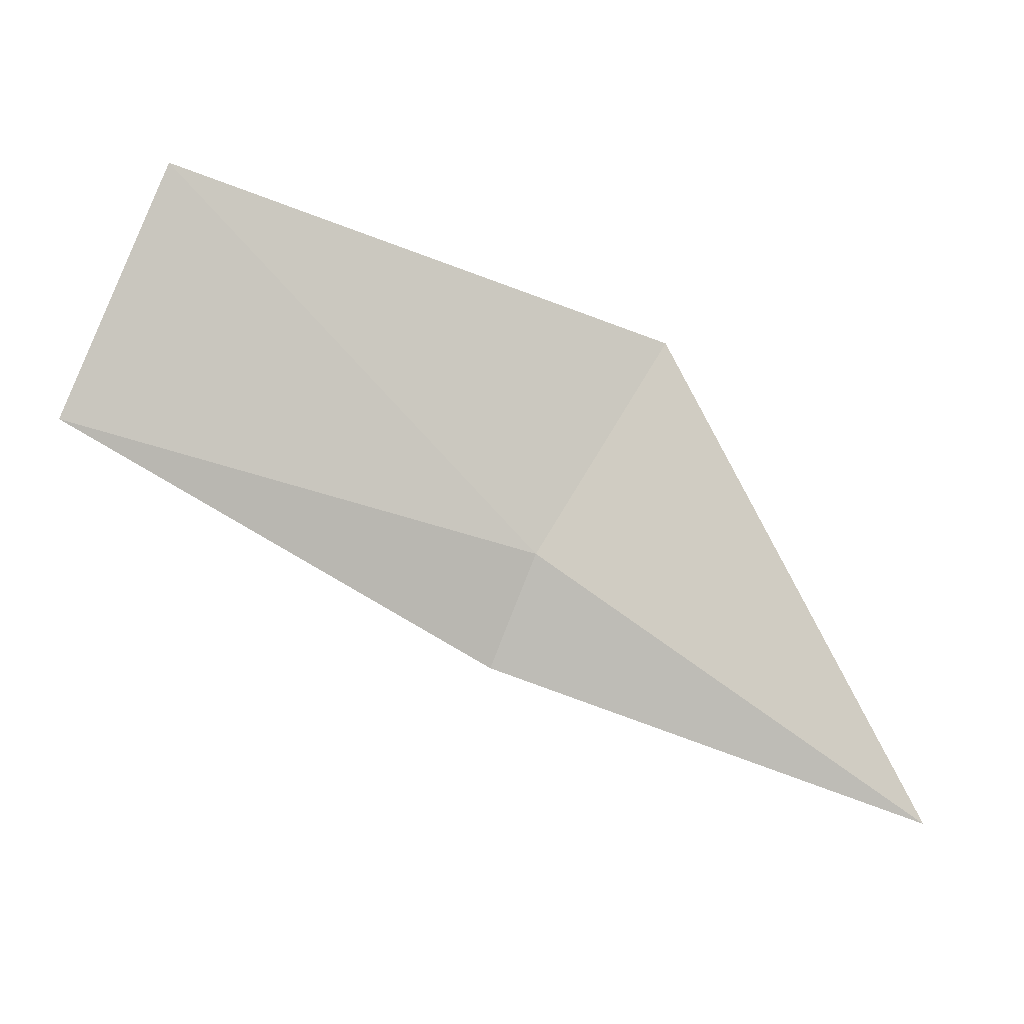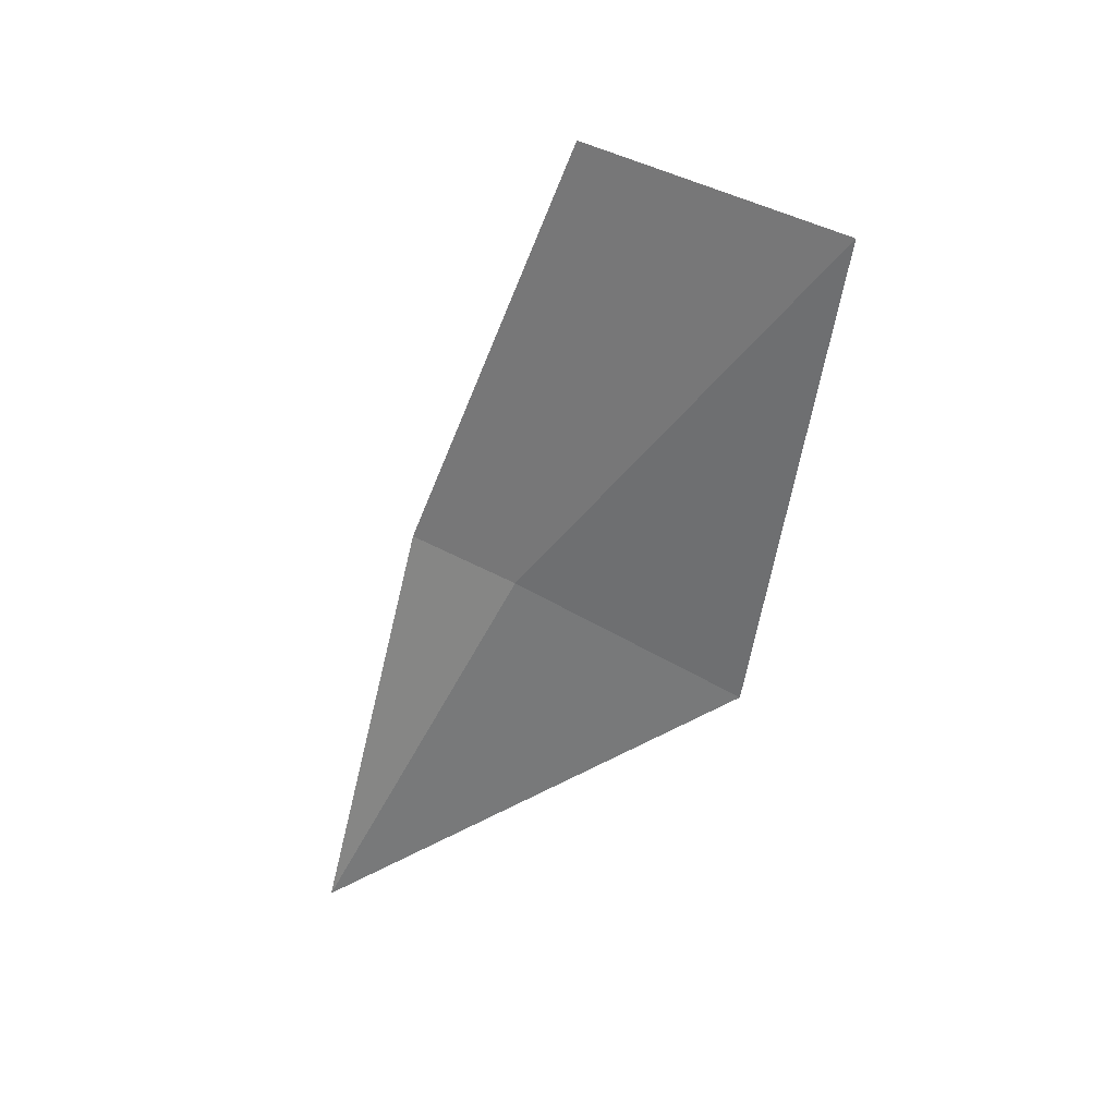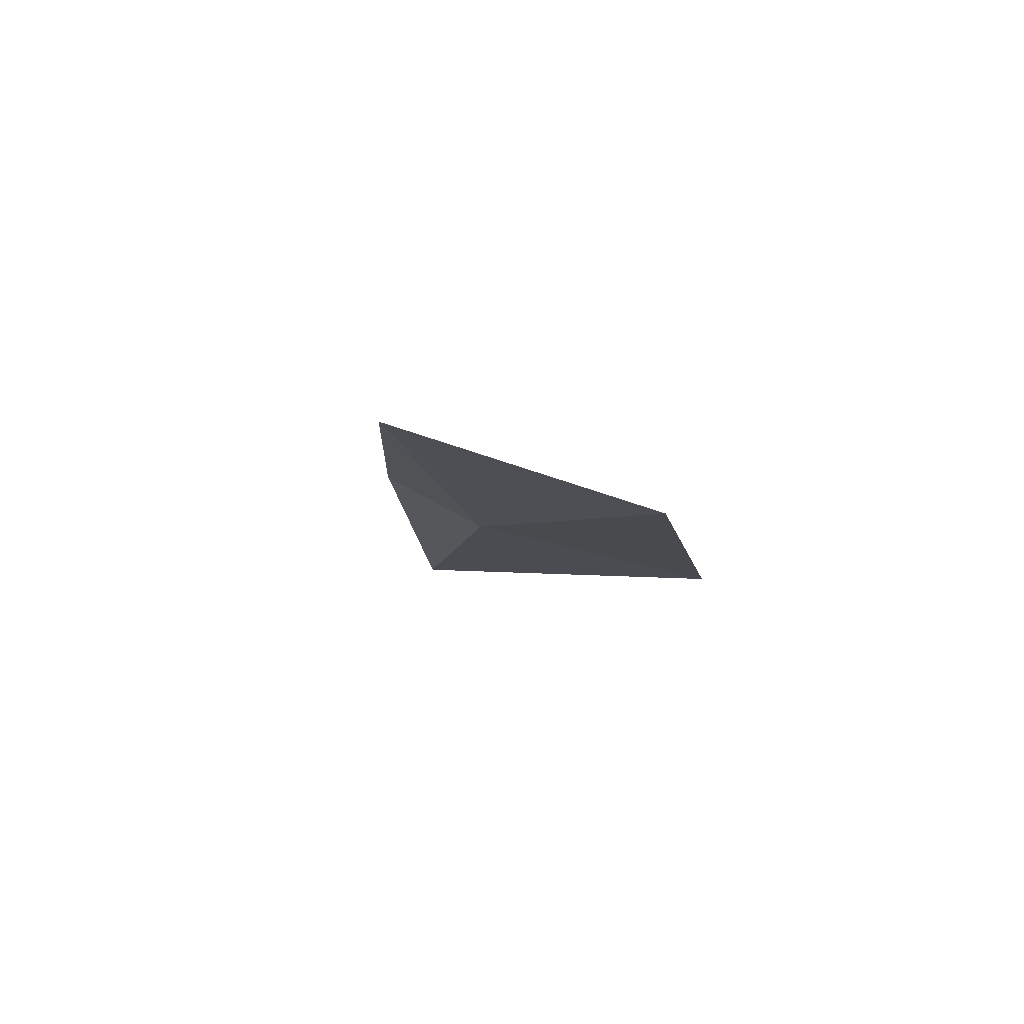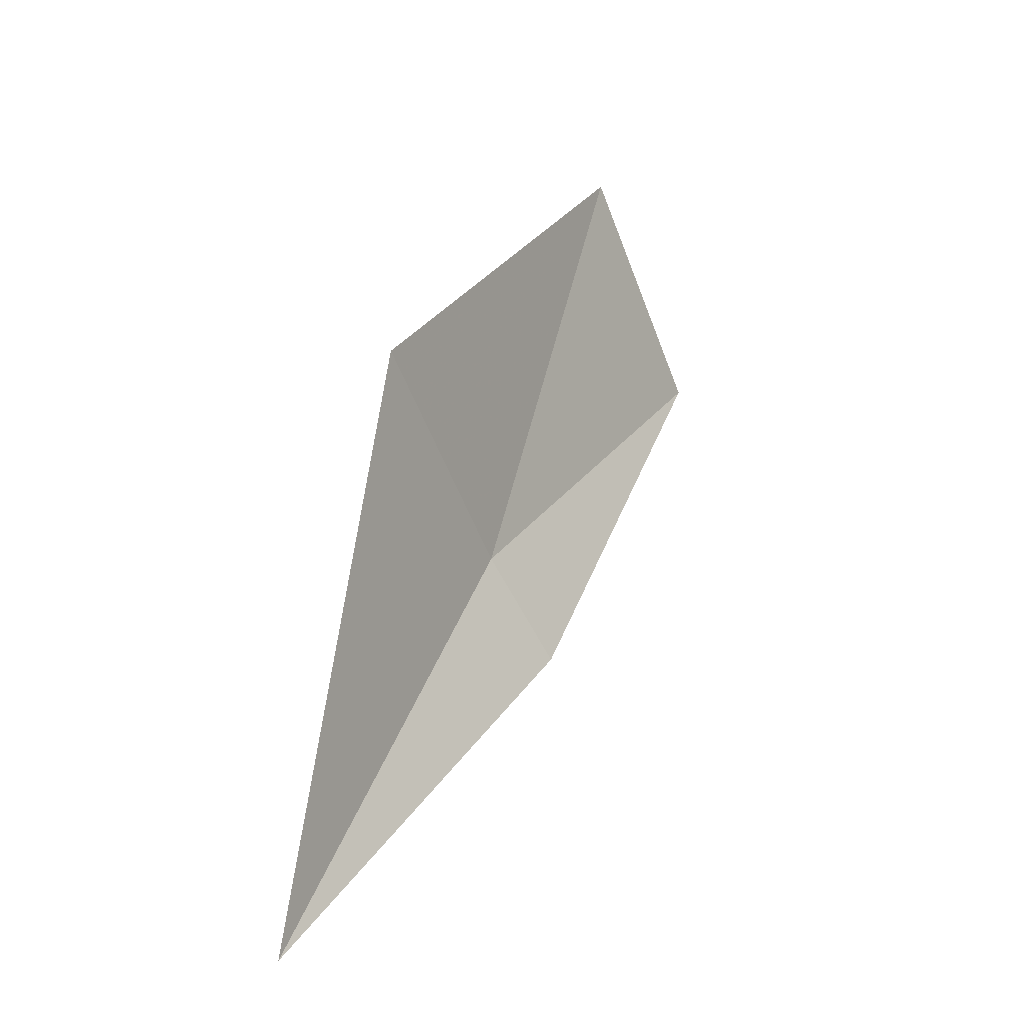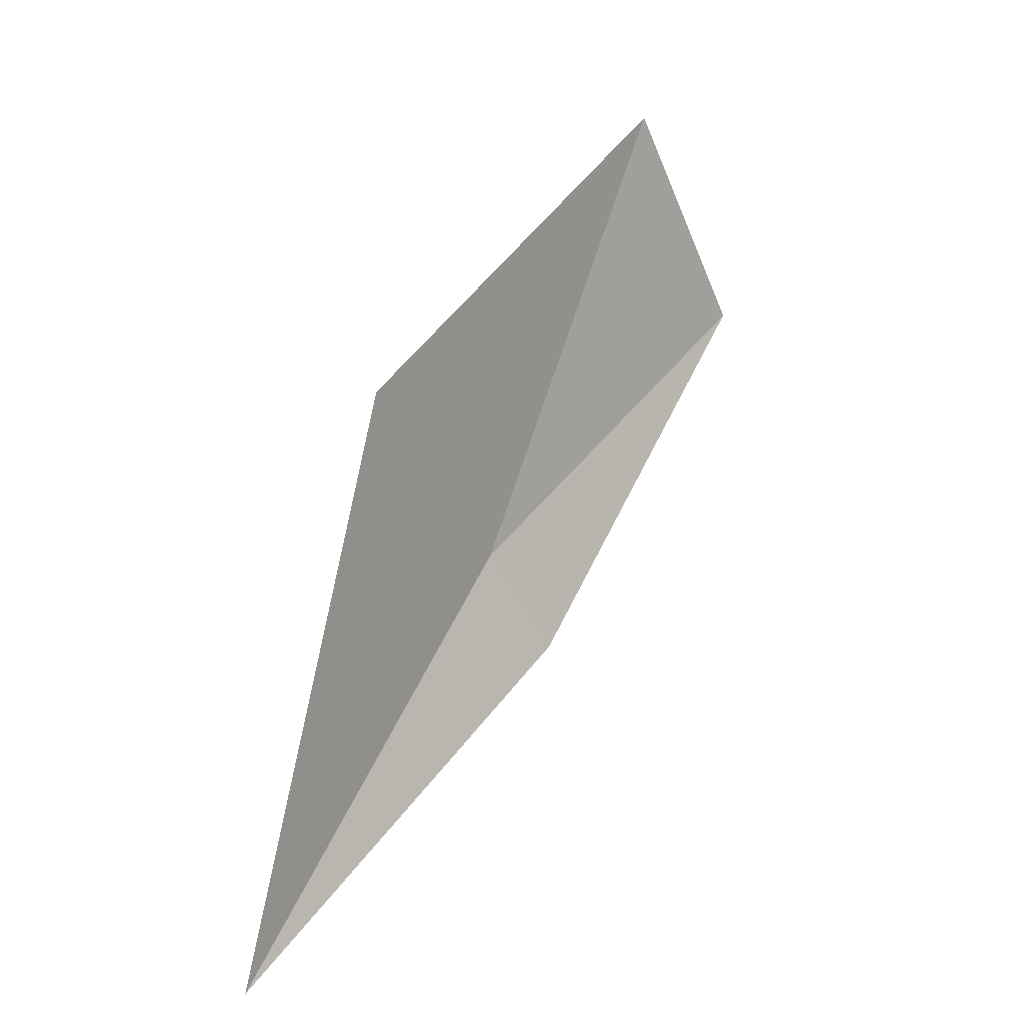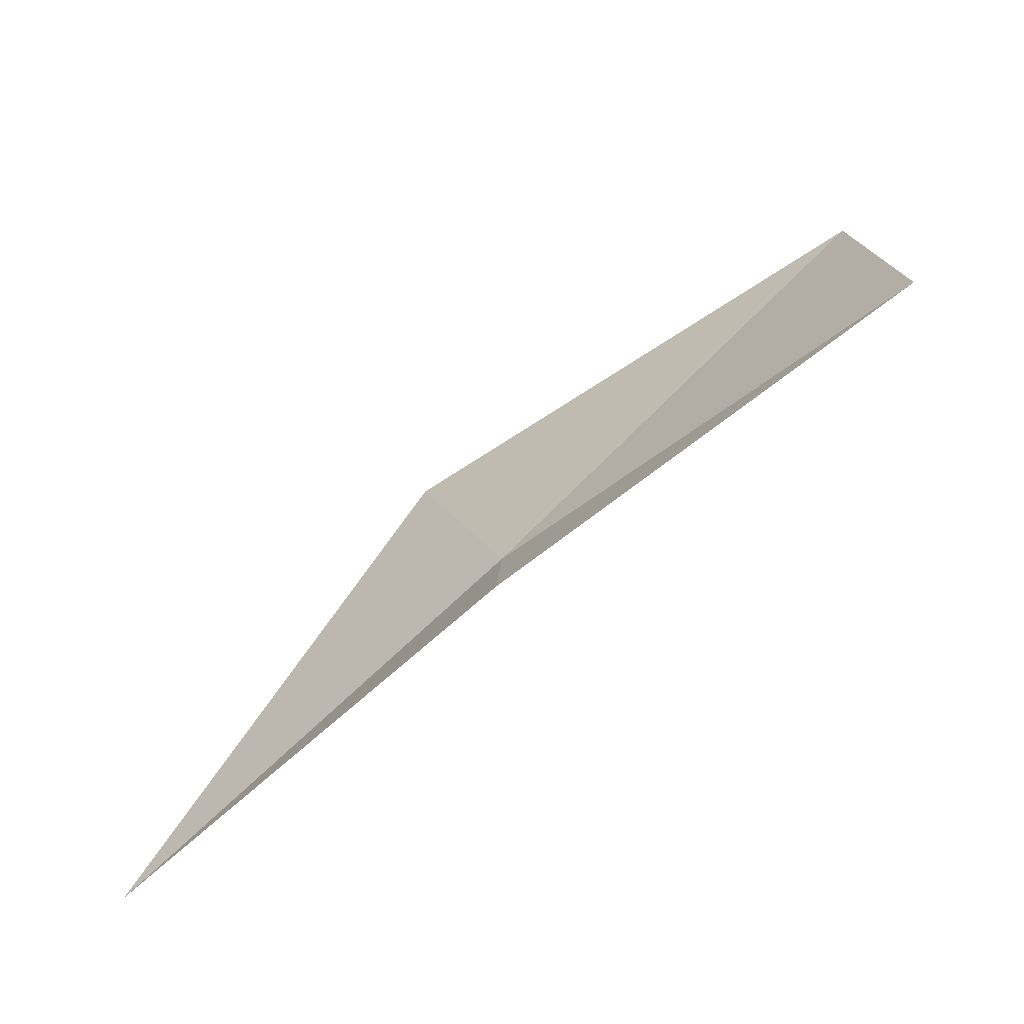
<metadata>
{"format":"obj","ext":"obj","renderer":"f3d","projection":"perspective","resolution":1024,"background":"white","views":[{"elev":-17.6,"azim":150.0,"up":"+Y"},{"elev":-46.8,"azim":93.2,"up":"+Z"},{"elev":-0.4,"azim":110.8,"up":"+Z"},{"elev":14.4,"azim":-73.9,"up":"+Y"},{"elev":29.9,"azim":-67.3,"up":"+Y"},{"elev":-49.6,"azim":23.4,"up":"+Y"}]}
</metadata>
<code>
v 17.55 25.58 37.47
v 17.71 24.65 37.97
v 13.82 23.47 36.94
v 21.58 26.34 38.29
v 16.5 27.57 36.94
v 21.02 28.49 37.57
f 1 3 2
f 1 2 4
f 1 5 3
f 1 4 6
f 1 6 5

</code>
